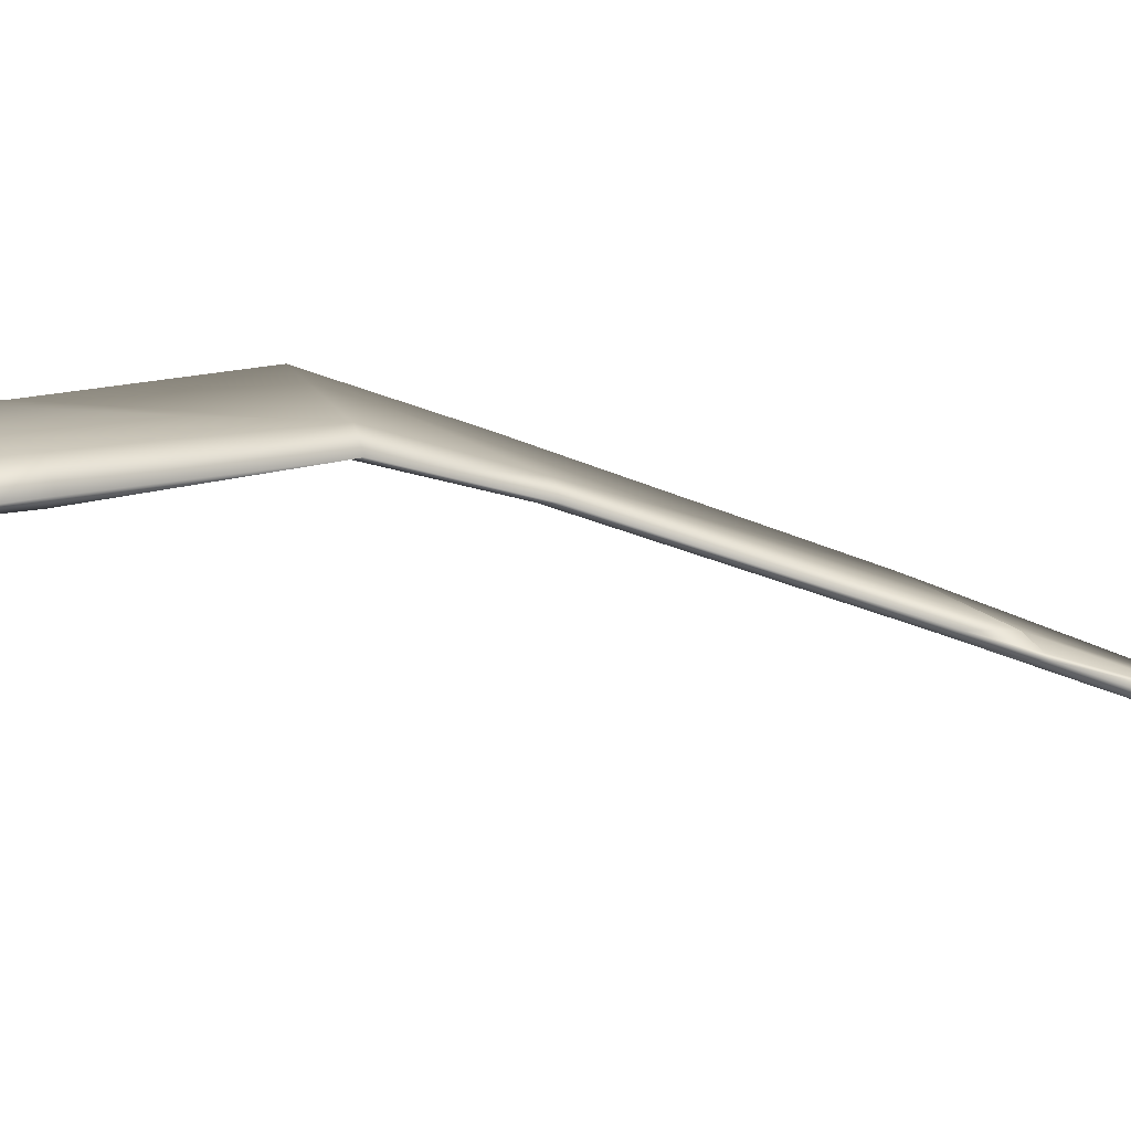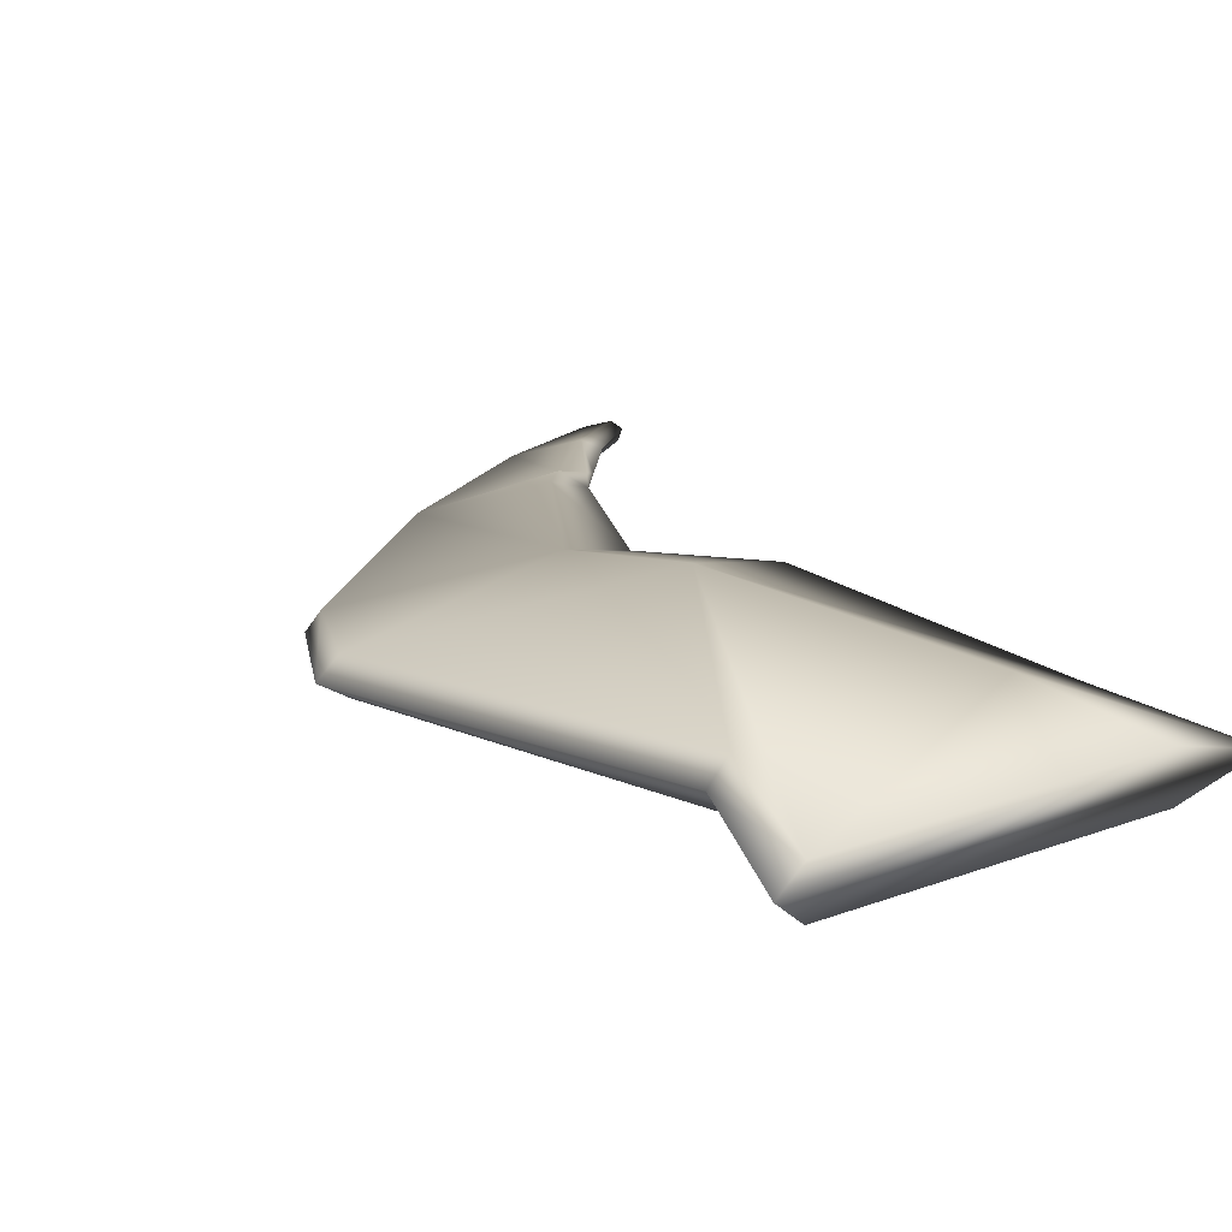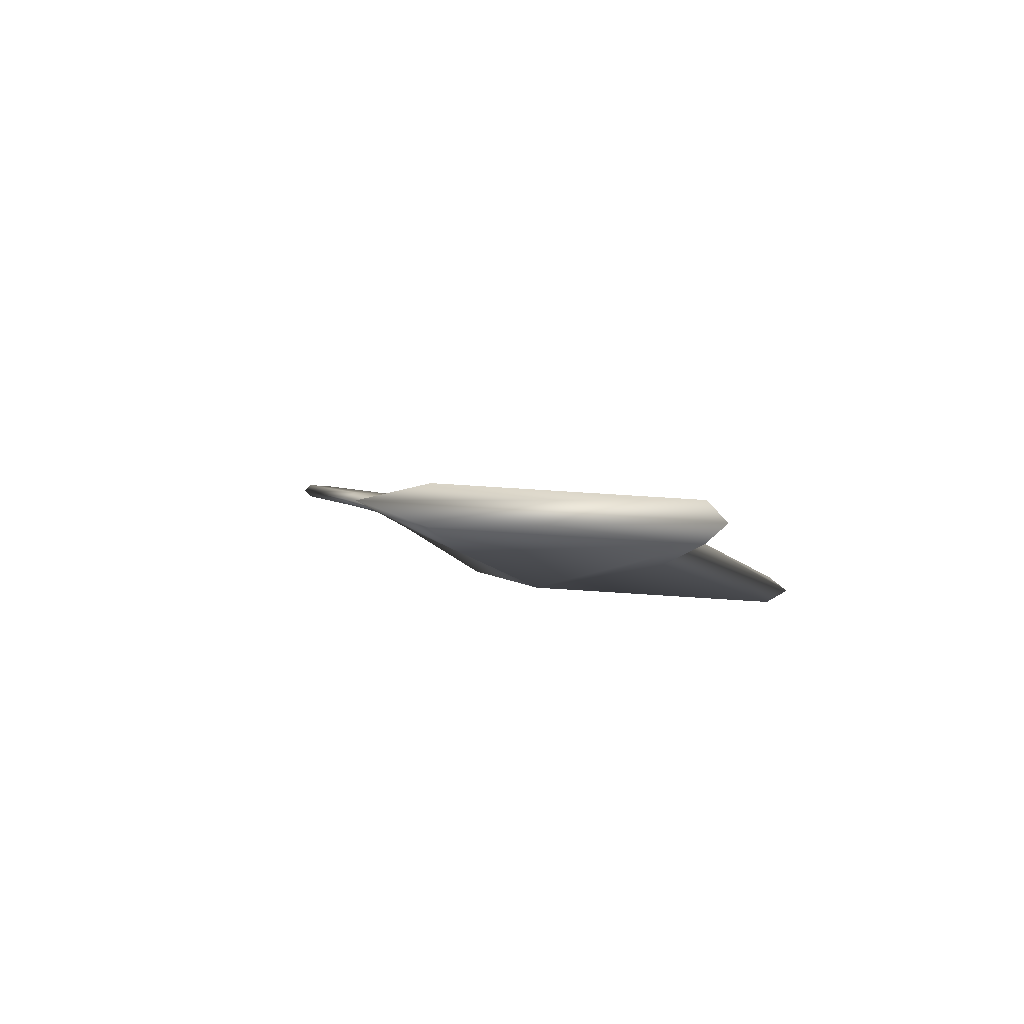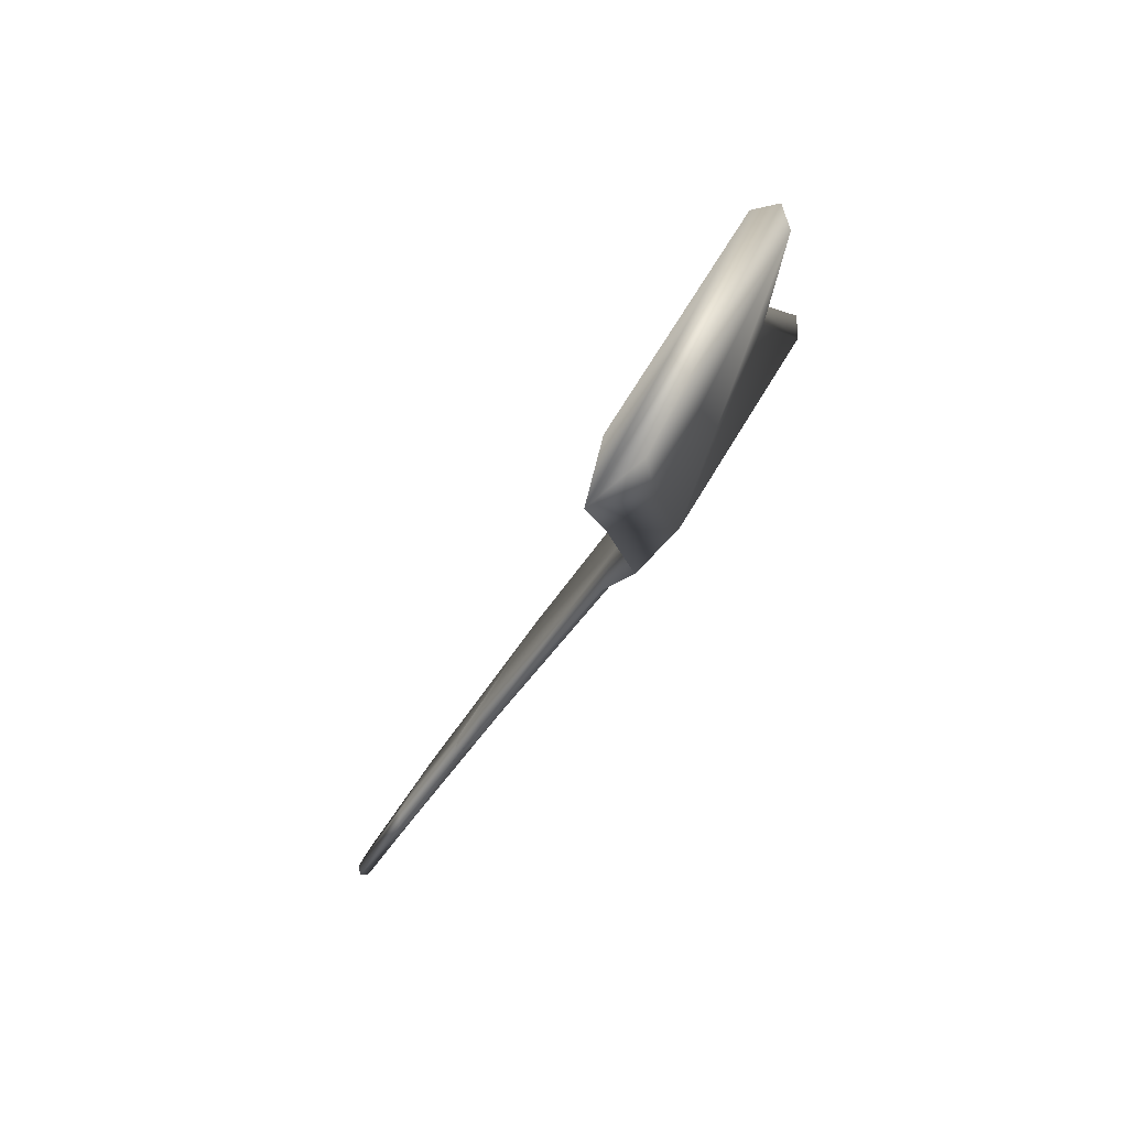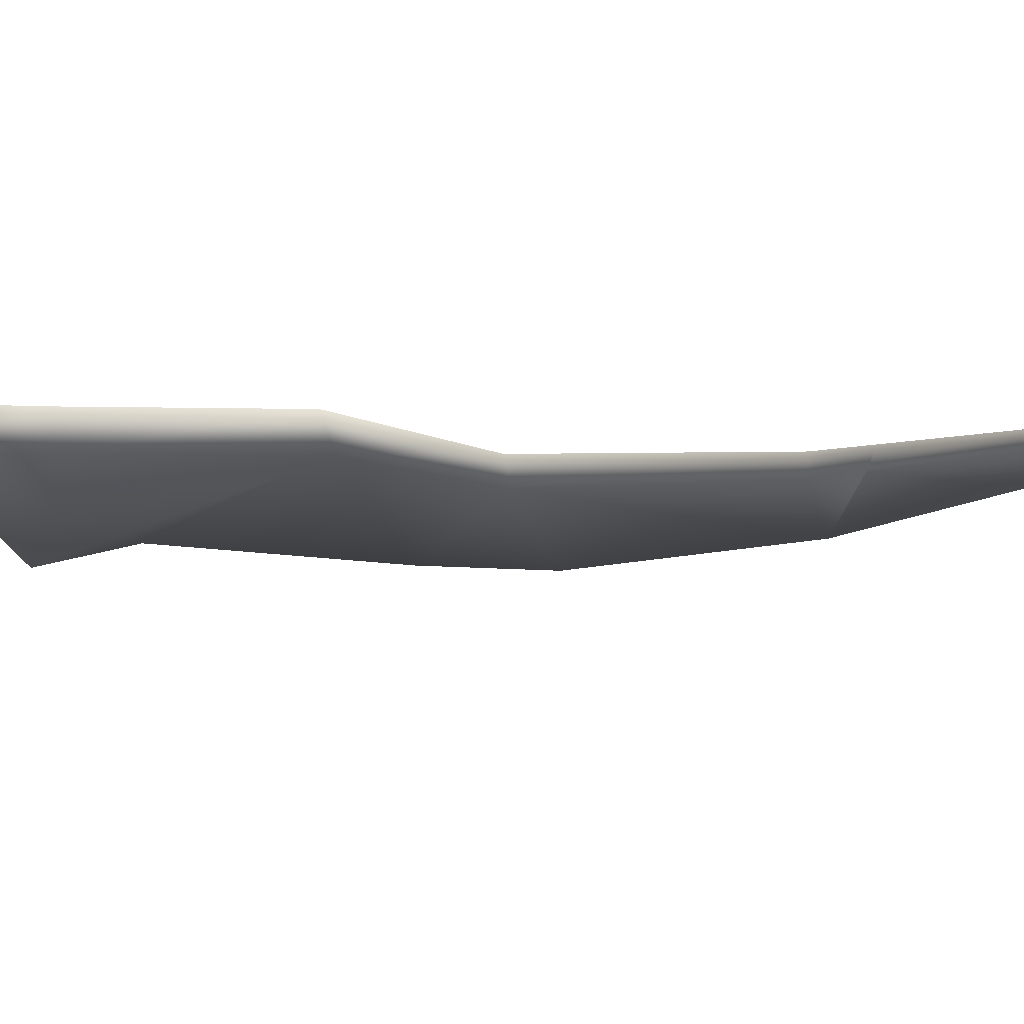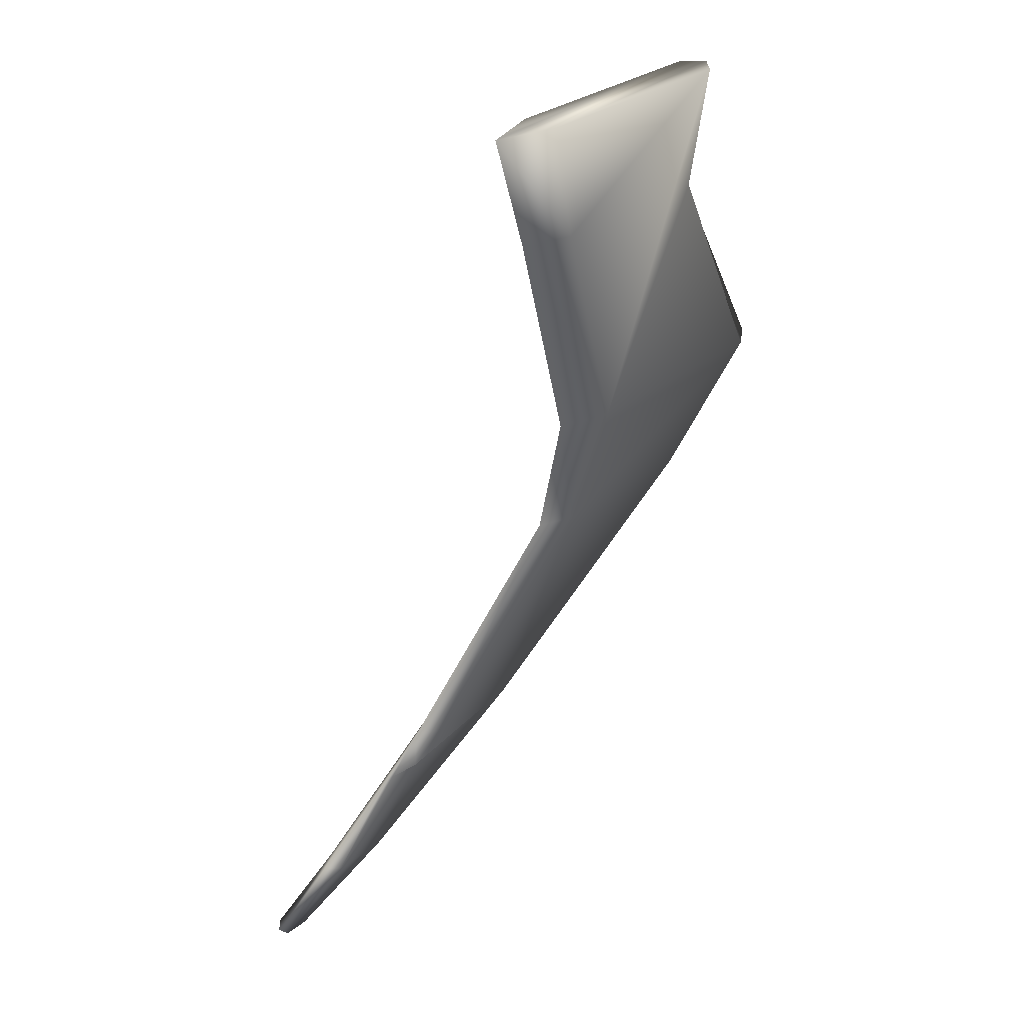
<metadata>
{"format":"obj","ext":"obj","renderer":"f3d","projection":"perspective","resolution":1024,"background":"white","views":[{"elev":14.1,"azim":-106.4,"up":"+Z"},{"elev":26.4,"azim":149.6,"up":"+Z"},{"elev":78.8,"azim":3.6,"up":"+Y"},{"elev":67.1,"azim":-59.4,"up":"+Y"},{"elev":-24.3,"azim":-75.8,"up":"+Z"},{"elev":30.0,"azim":-48.3,"up":"+Y"}]}
</metadata>
<code>
g Gruppe#297_001
v 0.02489 0.1226 0.06408
v -0.03221 0.288 0.05837
v -0.02358 0.118 0.07337
v -0.02358 0.118 0.07337
v -0.03221 0.288 0.05837
v -0.07068 0.288 0.07337
v 0.02934 -0.0008406 0.04406
v -0.006274 0.003716 0.03691
v -0.02358 0.118 0.07337
v 0.2237 0.118 0.07337
v 0.1645 -0.0008406 0.04406
v 0.2089 0.1135 0.08266
v 0.1498 0.378 0.07337
v 0.1348 0.378 0.05837
v 0.1138 0.288 0.05837
v 0.1645 0.008273 0.02977
v 0.01048 -0.1918 -0.03403
v 0.01734 -0.1964 -0.02689
v 0.02934 0.008273 0.02977
v -0.09711 -0.1964 -0.02689
v -0.07467 -0.1918 -0.03403
v -0.006274 0.003716 0.03691
v -0.07467 -0.2009 -0.01974
v -0.09711 -0.1964 -0.02689
v -0.03221 0.288 0.08837
v -0.1002 0.378 0.07337
v -0.05117 0.378 0.08837
v -0.03221 0.288 0.08837
v -0.07068 0.288 0.07337
v -0.1002 0.378 0.07337
v 0.1498 0.378 0.07337
v 0.1256 0.288 0.07337
v 0.1348 0.378 0.08837
v 0.1645 -0.0008406 0.04406
v 0.1754 0.003716 0.03691
v 0.01048 -0.2009 -0.01974
v 0.2237 0.118 0.07337
v 0.2089 0.1135 0.08266
v 0.1256 0.288 0.07337
v 0.1754 0.003716 0.03691
v 0.1645 0.008273 0.02977
v 0.01734 -0.1964 -0.02689
v 0.2237 0.118 0.07337
v 0.2089 0.1226 0.06408
v 0.1754 0.003716 0.03691
v 0.1256 0.288 0.07337
v 0.2089 0.1135 0.08266
v 0.1138 0.288 0.08837
v 0.02934 0.008273 0.02977
v -0.006274 0.003716 0.03691
v -0.09711 -0.1964 -0.02689
v 0.02489 0.1135 0.08266
v -0.02358 0.118 0.07337
v -0.07068 0.288 0.07337
v 0.02934 -0.0008406 0.04406
v -0.02358 0.118 0.07337
v 0.02489 0.1135 0.08266
v 0.02489 0.1226 0.06408
v -0.02358 0.118 0.07337
v -0.006274 0.003716 0.03691
v 0.2089 0.1226 0.06408
v 0.1645 0.008273 0.02977
v 0.1754 0.003716 0.03691
v 0.2237 0.118 0.07337
v 0.1138 0.288 0.05837
v 0.2089 0.1226 0.06408
v 0.2237 0.118 0.07337
v 0.1754 0.003716 0.03691
v 0.1645 -0.0008406 0.04406
v -0.1002 0.378 0.07337
v -0.05117 0.378 0.05837
v 0.1348 0.378 0.05837
v 0.1498 0.378 0.07337
v -0.05117 0.378 0.08837
v 0.1348 0.378 0.08837
v 0.02489 0.1135 0.08266
v -0.07068 0.288 0.07337
v -0.03221 0.288 0.08837
v -0.05117 0.378 0.05837
v -0.1002 0.378 0.07337
v -0.07068 0.288 0.07337
v 0.1348 0.378 0.08837
v 0.1256 0.288 0.07337
v 0.1138 0.288 0.08837
v 0.1256 0.288 0.07337
v 0.1138 0.288 0.05837
v 0.2237 0.118 0.07337
v 0.02934 0.008273 0.02977
v 0.02489 0.1226 0.06408
v -0.006274 0.003716 0.03691
v 0.1754 0.003716 0.03691
v 0.01734 -0.1964 -0.02689
v 0.01048 -0.2009 -0.01974
v 0.02934 -0.0008406 0.04406
v -0.07467 -0.2009 -0.01974
v -0.006274 0.003716 0.03691
v -0.03221 0.288 0.05837
v -0.05117 0.378 0.05837
v -0.07068 0.288 0.07337
v 0.1498 0.378 0.07337
v 0.1138 0.288 0.05837
v 0.1256 0.288 0.07337
v 0.2089 0.1135 0.08266
v 0.02489 0.1135 0.08266
v 0.1138 0.288 0.08837
v 0.1348 0.378 0.08837
v -0.03221 0.288 0.08837
v -0.05117 0.378 0.08837
v 0.1348 0.378 0.08837
v 0.02489 0.1135 0.08266
v -0.03221 0.288 0.08837
v 0.1348 0.378 0.08837
v 0.1138 0.288 0.08837
v 0.02489 0.1135 0.08266
v 0.1348 0.378 0.05837
v -0.05117 0.378 0.05837
v -0.03221 0.288 0.05837
v 0.1348 0.378 0.05837
v -0.03221 0.288 0.05837
v 0.02489 0.1226 0.06408
v 0.1348 0.378 0.05837
v 0.02489 0.1226 0.06408
v 0.1138 0.288 0.05837
v 0.2089 0.1226 0.06408
v 0.1138 0.288 0.05837
v 0.02489 0.1226 0.06408
v 0.2089 0.1226 0.06408
v 0.02489 0.1226 0.06408
v 0.02934 0.008273 0.02977
v 0.1645 0.008273 0.02977
v 0.02934 -0.0008406 0.04406
v 0.02489 0.1135 0.08266
v 0.2089 0.1135 0.08266
v 0.1645 -0.0008406 0.04406
v 0.01048 -0.2009 -0.01974
v -0.07467 -0.2009 -0.01974
v 0.02934 -0.0008406 0.04406
v 0.1645 -0.0008406 0.04406
v -0.09705 -0.2314 -0.0297
v 0.01048 -0.1918 -0.03403
v -0.07467 -0.1918 -0.03403
v -0.1019 -0.2288 -0.04554
v 0.02934 0.008273 0.02977
v -0.07467 -0.1918 -0.03403
v 0.01048 -0.1918 -0.03403
v 0.1645 0.008273 0.02977
v -0.09705 -0.2314 -0.0297
v -0.1186 -0.2366 -0.03734
v -0.09711 -0.1964 -0.02689
v -0.07467 -0.2009 -0.01974
v -0.09711 -0.1964 -0.02689
v -0.1243 -0.2378 -0.04011
v -0.1066 -0.2314 -0.044
v -0.07467 -0.1918 -0.03403
v -0.07467 -0.1918 -0.03403
v -0.1066 -0.2314 -0.044
v -0.1019 -0.2288 -0.04554
v -0.1784 -0.3202 -0.06638
v -0.2183 -0.378 -0.07836
v -0.2237 -0.3735 -0.08337
v -0.1977 -0.378 -0.07836
v -0.196 -0.3735 -0.08337
v -0.2183 -0.3689 -0.08837
v -0.1657 -0.3157 -0.07252
v -0.1977 -0.3689 -0.08837
v -0.1138 -0.3202 -0.06638
v -0.1177 -0.3248 -0.06023
v 0.01734 -0.1964 -0.02689
v 0.01048 -0.2009 -0.01974
v 0.01048 -0.1918 -0.03403
v -0.1066 -0.2314 -0.044
v -0.1243 -0.2378 -0.04011
v -0.1019 -0.2288 -0.04554
v -0.1177 -0.3157 -0.07252
v -0.1657 -0.3248 -0.06023
v -0.1186 -0.2366 -0.03734
v -0.09705 -0.2314 -0.0297
v -0.09711 -0.1964 -0.02689
g Gruppe#297_001_0
f 3 2 1
f 6 5 4
f 9 8 7
f 12 11 10
f 15 14 13
f 18 17 16
f 21 20 19
f 24 23 22
f 27 26 25
f 30 29 28
f 33 32 31
f 36 35 34
f 39 38 37
f 42 41 40
f 45 44 43
f 48 47 46
f 51 50 49
f 54 53 52
f 57 56 55
f 60 59 58
f 63 62 61
f 66 65 64
f 69 68 67
f 72 71 70
f 70 73 72
f 70 74 73
f 74 75 73
f 78 77 76
f 81 80 79
f 84 83 82
f 87 86 85
f 90 89 88
f 93 92 91
f 96 95 94
f 99 98 97
f 102 101 100
f 105 104 103
f 108 107 106
f 111 110 109
f 114 113 112
f 117 116 115
f 120 119 118
f 123 122 121
f 126 125 124
f 129 128 127
f 127 130 129
f 133 132 131
f 131 134 133
f 137 136 135
f 135 138 137
f 136 139 135
f 142 141 140
f 145 144 143
f 143 146 145
f 149 148 147
f 147 150 149
f 153 152 151
f 151 154 153
f 157 156 155
g Gruppe#297_001_1
f 160 159 158
f 161 159 160
f 162 161 160
f 162 160 163
f 163 160 164
f 164 160 158
f 163 165 162
f 165 163 164
f 162 165 166
f 161 162 167
f 162 166 167
f 167 166 168
f 167 168 169
f 166 170 168
f 164 158 171
f 158 172 171
f 171 173 164
f 166 174 170
f 165 174 166
f 164 174 165
f 174 164 173
f 173 170 174
f 175 159 161
f 161 167 175
f 172 158 175
f 175 176 172
f 176 175 177
f 177 175 167
f 167 169 177
f 176 178 172
f 158 159 175

</code>
